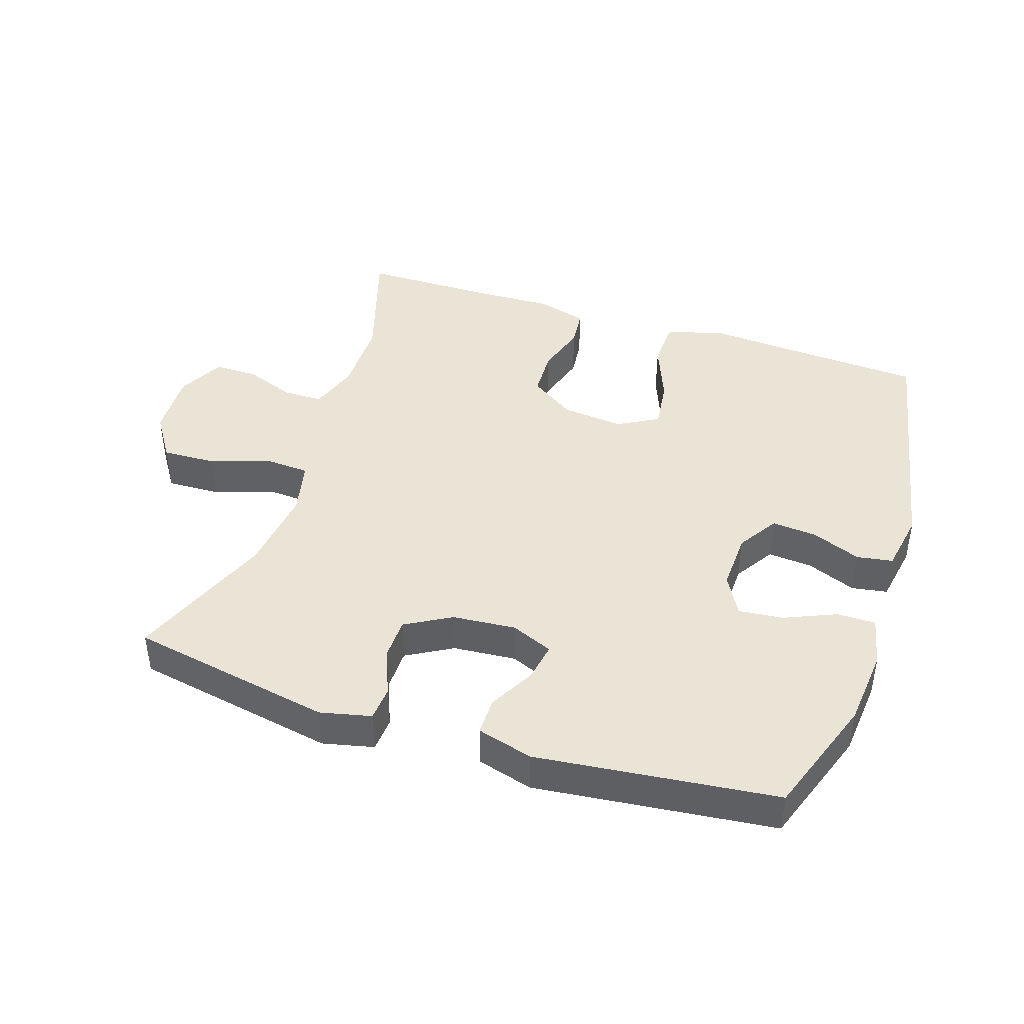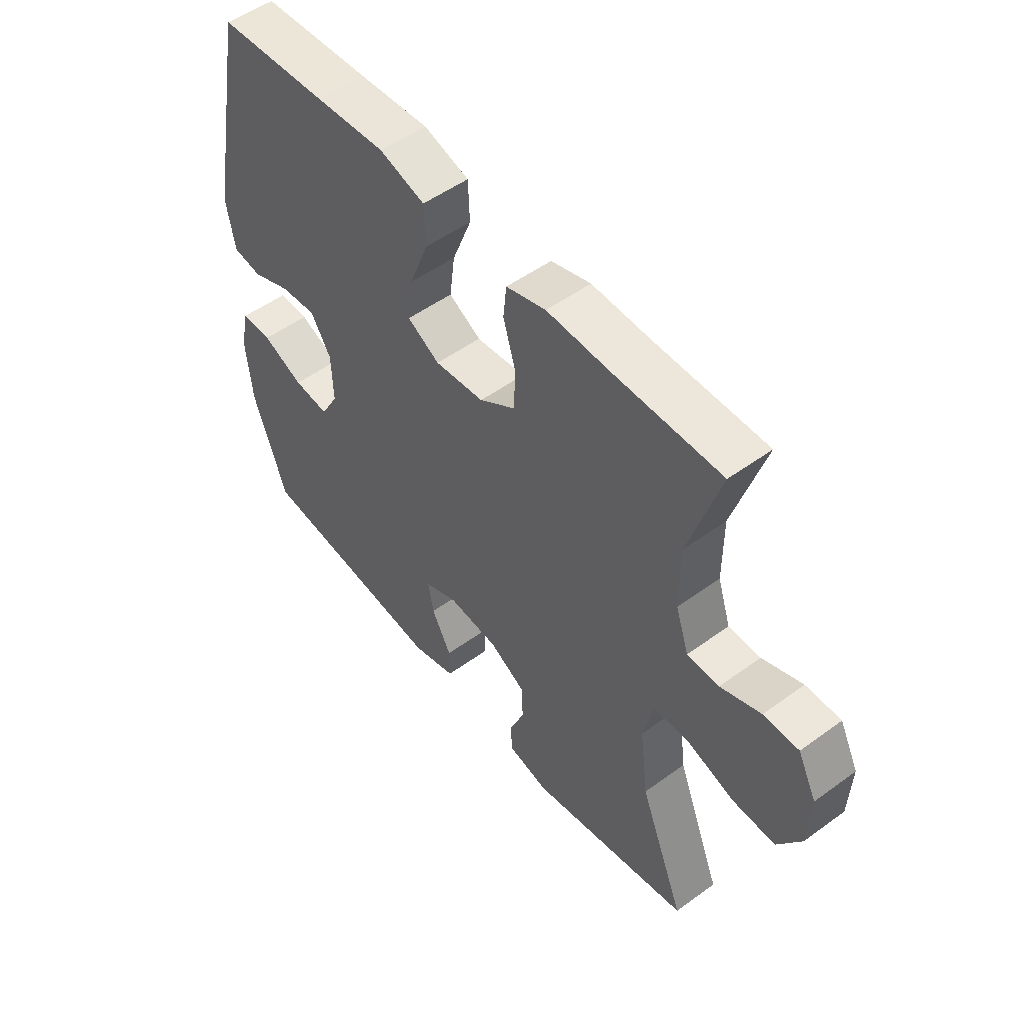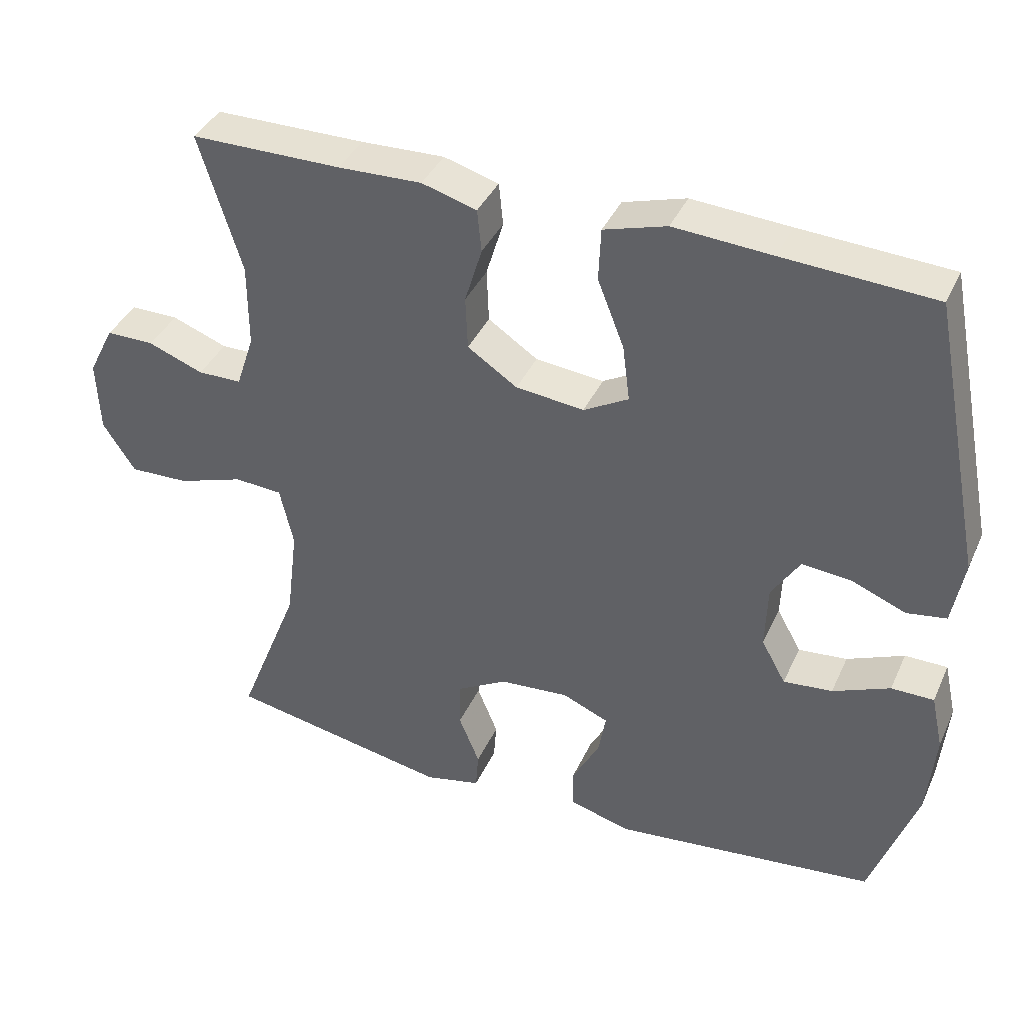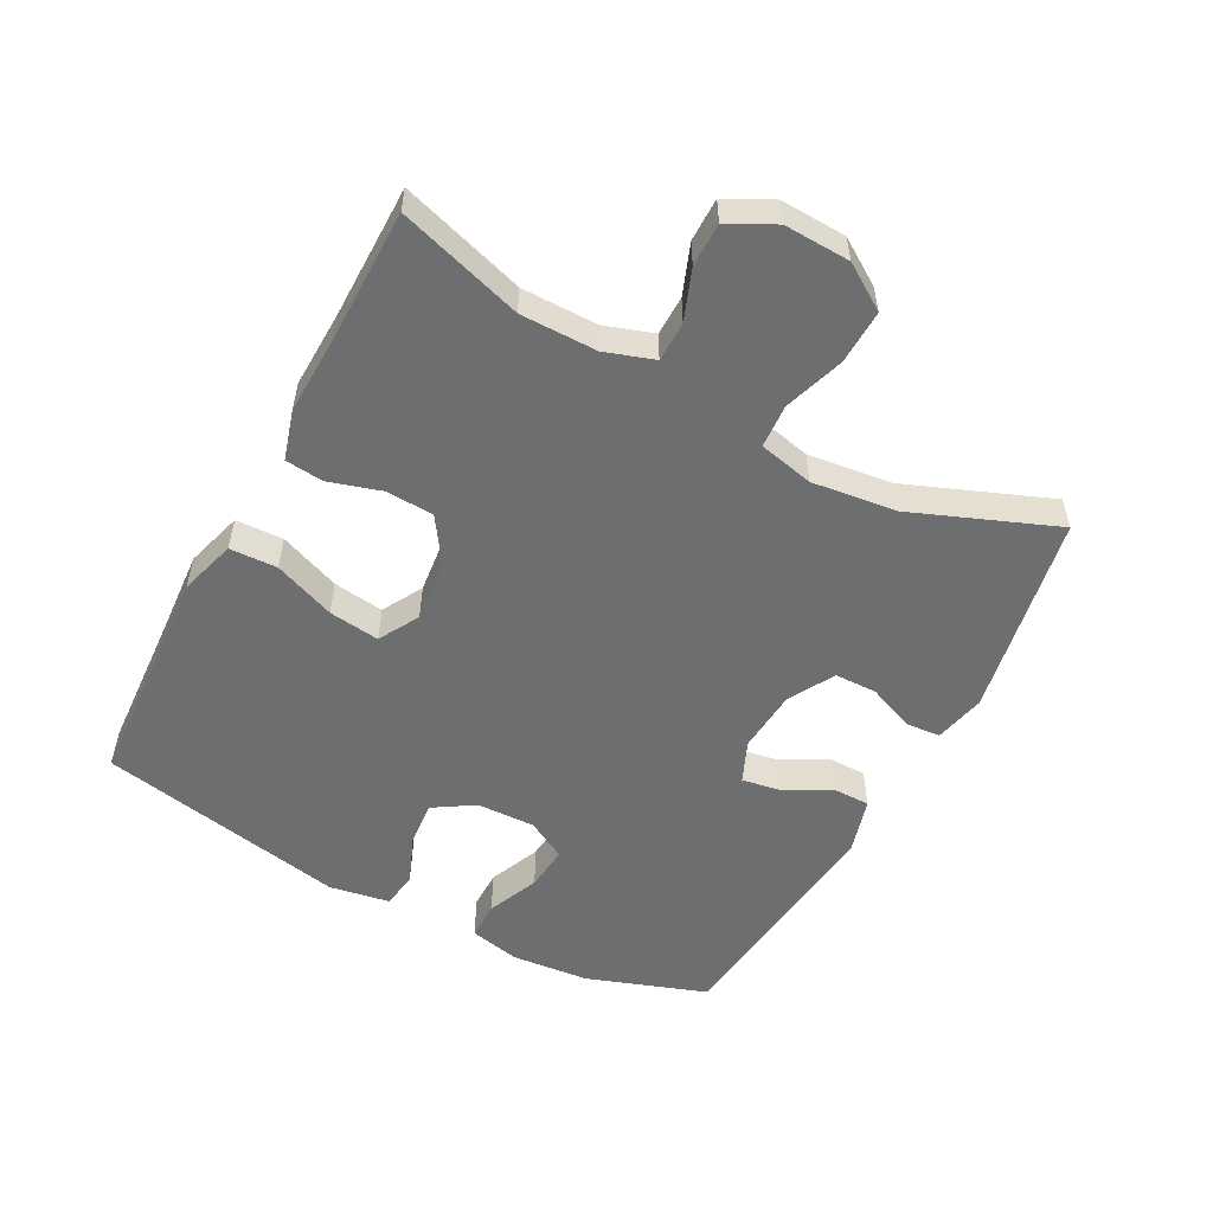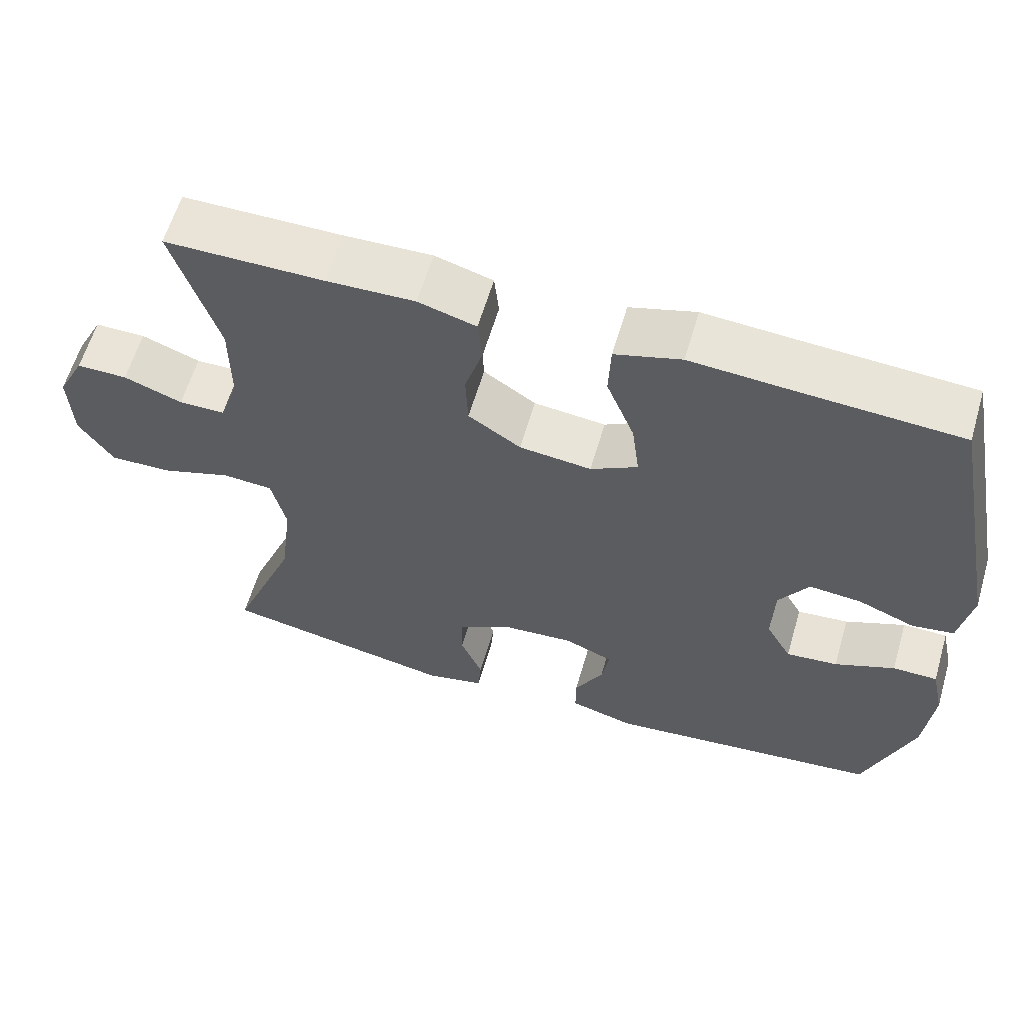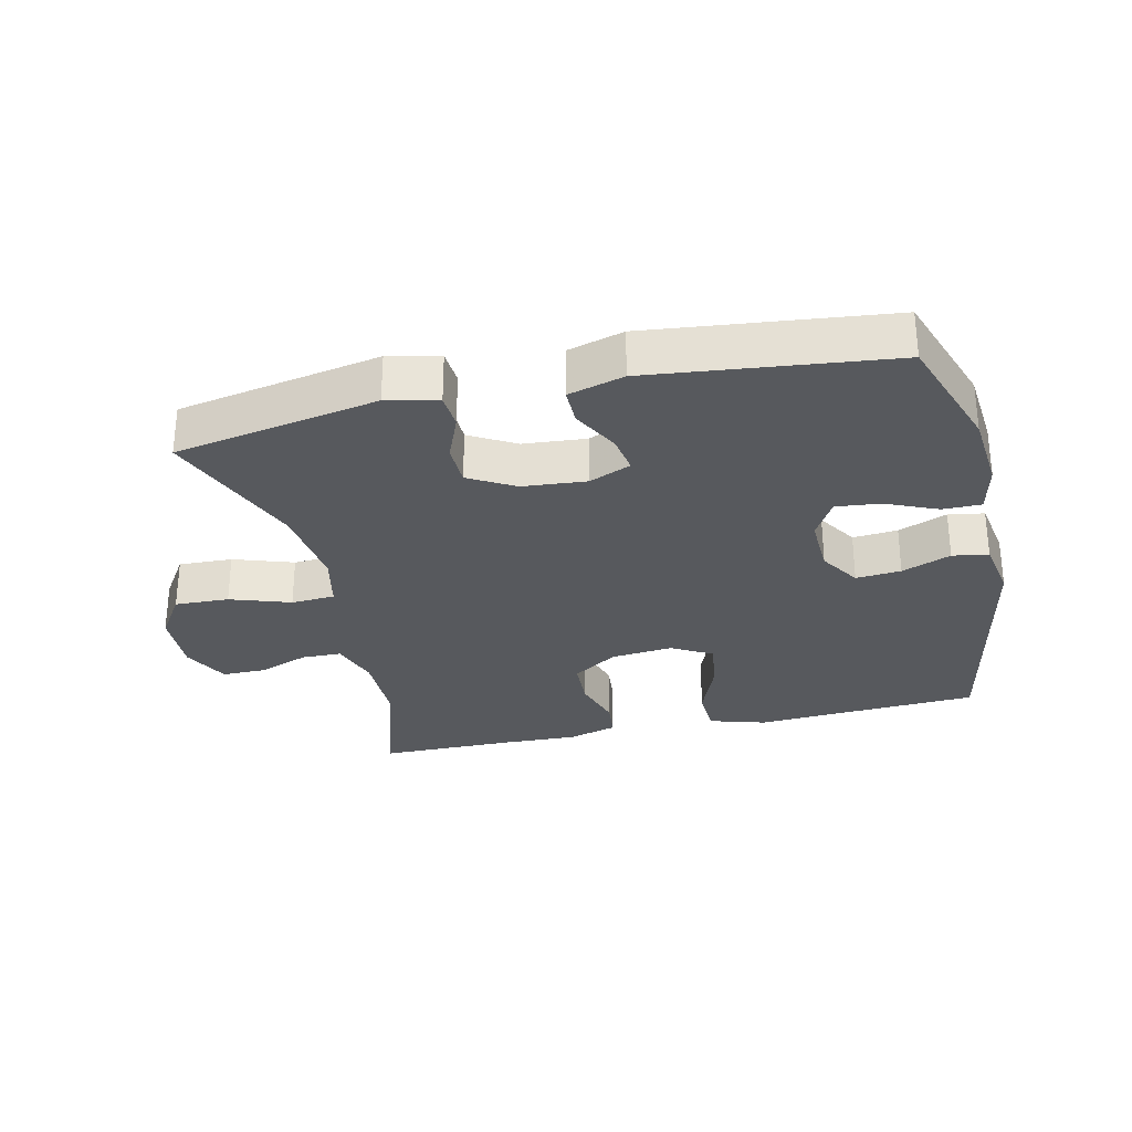
<metadata>
{"format":"obj","ext":"obj","renderer":"f3d","projection":"perspective","resolution":1024,"background":"white","views":[{"elev":42.7,"azim":-161.8,"up":"+Y"},{"elev":51.7,"azim":51.7,"up":"+Z"},{"elev":38.9,"azim":-157.2,"up":"+Z"},{"elev":-54.2,"azim":62.0,"up":"+Y"},{"elev":60.9,"azim":-163.6,"up":"+Z"},{"elev":-29.5,"azim":-167.1,"up":"+Y"}]}
</metadata>
<code>
v 0.5 0.07 0.5
v 0.441 0.07 0.309
v 0.441 0.07 0.192
v 0.466 0.07 0.117
v 0.527 0.07 0.116
v 0.604 0.07 0.145
v 0.671 0.07 0.145
v 0.707 0.07 0.074
v 0.703 0.07 -0.027
v 0.658 0.07 -0.096
v 0.575 0.07 -0.093
v 0.483 0.07 -0.062
v 0.416 0.07 -0.066
v 0.397 0.07 -0.15
v 0.413 0.07 -0.28
v 0.5 0.07 -0.5
v 0.189 0.07 -0.558
v 0.111 0.07 -0.54
v 0.107 0.07 -0.487
v 0.136 0.07 -0.416
v 0.135 0.07 -0.351
v 0.065 0.07 -0.311
v -0.032 0.07 -0.303
v -0.096 0.07 -0.33
v -0.086 0.07 -0.389
v -0.048 0.07 -0.46
v -0.048 0.07 -0.517
v -0.133 0.07 -0.541
v -0.5 0.07 -0.5
v -0.564 0.07 -0.316
v -0.575 0.07 -0.196
v -0.558 0.07 -0.119
v -0.499 0.07 -0.119
v -0.42 0.07 -0.153
v -0.352 0.07 -0.16
v -0.318 0.07 -0.099
v -0.321 0.07 -0.009
v -0.36 0.07 0.053
v -0.429 0.07 0.047
v -0.504 0.07 0.017
v -0.559 0.07 0.026
v -0.575 0.07 0.118
v -0.5 0.07 0.5
v -0.291 0.07 0.512
v -0.155 0.07 0.521
v -0.068 0.07 0.495
v -0.065 0.07 0.422
v -0.102 0.07 0.328
v -0.112 0.07 0.25
v -0.05 0.07 0.215
v 0.045 0.07 0.225
v 0.114 0.07 0.271
v 0.117 0.07 0.345
v 0.093 0.07 0.424
v 0.099 0.07 0.483
v 0.175 0.07 0.505
v 0.291 0.07 0.501
v 0.5 0 0.5
v 0.441 0 0.309
v 0.441 0 0.192
v 0.466 0 0.117
v 0.527 0 0.116
v 0.604 0 0.145
v 0.671 0 0.145
v 0.707 0 0.074
v 0.703 0 -0.027
v 0.658 0 -0.096
v 0.575 0 -0.093
v 0.483 0 -0.062
v 0.416 0 -0.066
v 0.397 0 -0.15
v 0.413 0 -0.28
v 0.5 0 -0.5
v 0.189 0 -0.558
v 0.111 0 -0.54
v 0.107 0 -0.487
v 0.136 0 -0.416
v 0.135 0 -0.351
v 0.065 0 -0.311
v -0.032 0 -0.303
v -0.096 0 -0.33
v -0.086 0 -0.389
v -0.048 0 -0.46
v -0.048 0 -0.517
v -0.133 0 -0.541
v -0.5 0 -0.5
v -0.564 0 -0.316
v -0.575 0 -0.196
v -0.558 0 -0.119
v -0.499 0 -0.119
v -0.42 0 -0.153
v -0.352 0 -0.16
v -0.318 0 -0.099
v -0.321 0 -0.009
v -0.36 0 0.053
v -0.429 0 0.047
v -0.504 0 0.017
v -0.559 0 0.026
v -0.575 0 0.118
v -0.5 0 0.5
v -0.291 0 0.512
v -0.155 0 0.521
v -0.068 0 0.495
v -0.065 0 0.422
v -0.102 0 0.328
v -0.112 0 0.25
v -0.05 0 0.215
v 0.045 0 0.225
v 0.114 0 0.271
v 0.117 0 0.345
v 0.093 0 0.424
v 0.099 0 0.483
v 0.175 0 0.505
v 0.291 0 0.501
f 54 55 56 57
f 53 54 57 1
f 52 53 1 2
f 51 52 2 3
f 50 51 3 4
f 45 46 47 48
f 44 45 48 49
f 43 44 49
f 42 43 49
f 39 40 41 42
f 38 39 42 49
f 37 38 49 50
f 31 32 33 34
f 31 34 35
f 30 31 35
f 29 30 35
f 28 29 35 36
f 25 26 27 28
f 24 25 28 36
f 17 18 19 20
f 15 16 17 20
f 14 15 20 21
f 13 14 21 22
f 9 10 11 12
f 9 12 13
f 8 9 13
f 5 6 7 8
f 4 5 8 13
f 23 24 36 37
f 22 23 37 50
f 4 13 22 50
f 114 113 112 111
f 58 114 111 110
f 59 58 110 109
f 60 59 109 108
f 61 60 108 107
f 105 104 103 102
f 106 105 102 101
f 106 101 100
f 106 100 99
f 99 98 97 96
f 106 99 96 95
f 107 106 95 94
f 91 90 89 88
f 92 91 88
f 92 88 87
f 92 87 86
f 93 92 86 85
f 85 84 83 82
f 93 85 82 81
f 77 76 75 74
f 77 74 73 72
f 78 77 72 71
f 79 78 71 70
f 69 68 67 66
f 70 69 66
f 70 66 65
f 65 64 63 62
f 70 65 62 61
f 94 93 81 80
f 107 94 80 79
f 107 79 70 61
f 1 58 59 2
f 2 59 60 3
f 3 60 61 4
f 4 61 62 5
f 5 62 63 6
f 6 63 64 7
f 7 64 65 8
f 8 65 66 9
f 9 66 67 10
f 10 67 68 11
f 11 68 69 12
f 12 69 70 13
f 13 70 71 14
f 14 71 72 15
f 15 72 73 16
f 16 73 74 17
f 17 74 75 18
f 18 75 76 19
f 19 76 77 20
f 20 77 78 21
f 21 78 79 22
f 22 79 80 23
f 23 80 81 24
f 24 81 82 25
f 25 82 83 26
f 26 83 84 27
f 27 84 85 28
f 28 85 86 29
f 29 86 87 30
f 30 87 88 31
f 31 88 89 32
f 32 89 90 33
f 33 90 91 34
f 34 91 92 35
f 35 92 93 36
f 36 93 94 37
f 37 94 95 38
f 38 95 96 39
f 39 96 97 40
f 40 97 98 41
f 41 98 99 42
f 42 99 100 43
f 43 100 101 44
f 44 101 102 45
f 45 102 103 46
f 46 103 104 47
f 47 104 105 48
f 48 105 106 49
f 49 106 107 50
f 50 107 108 51
f 51 108 109 52
f 52 109 110 53
f 53 110 111 54
f 54 111 112 55
f 55 112 113 56
f 56 113 114 57
f 57 114 58 1

</code>
